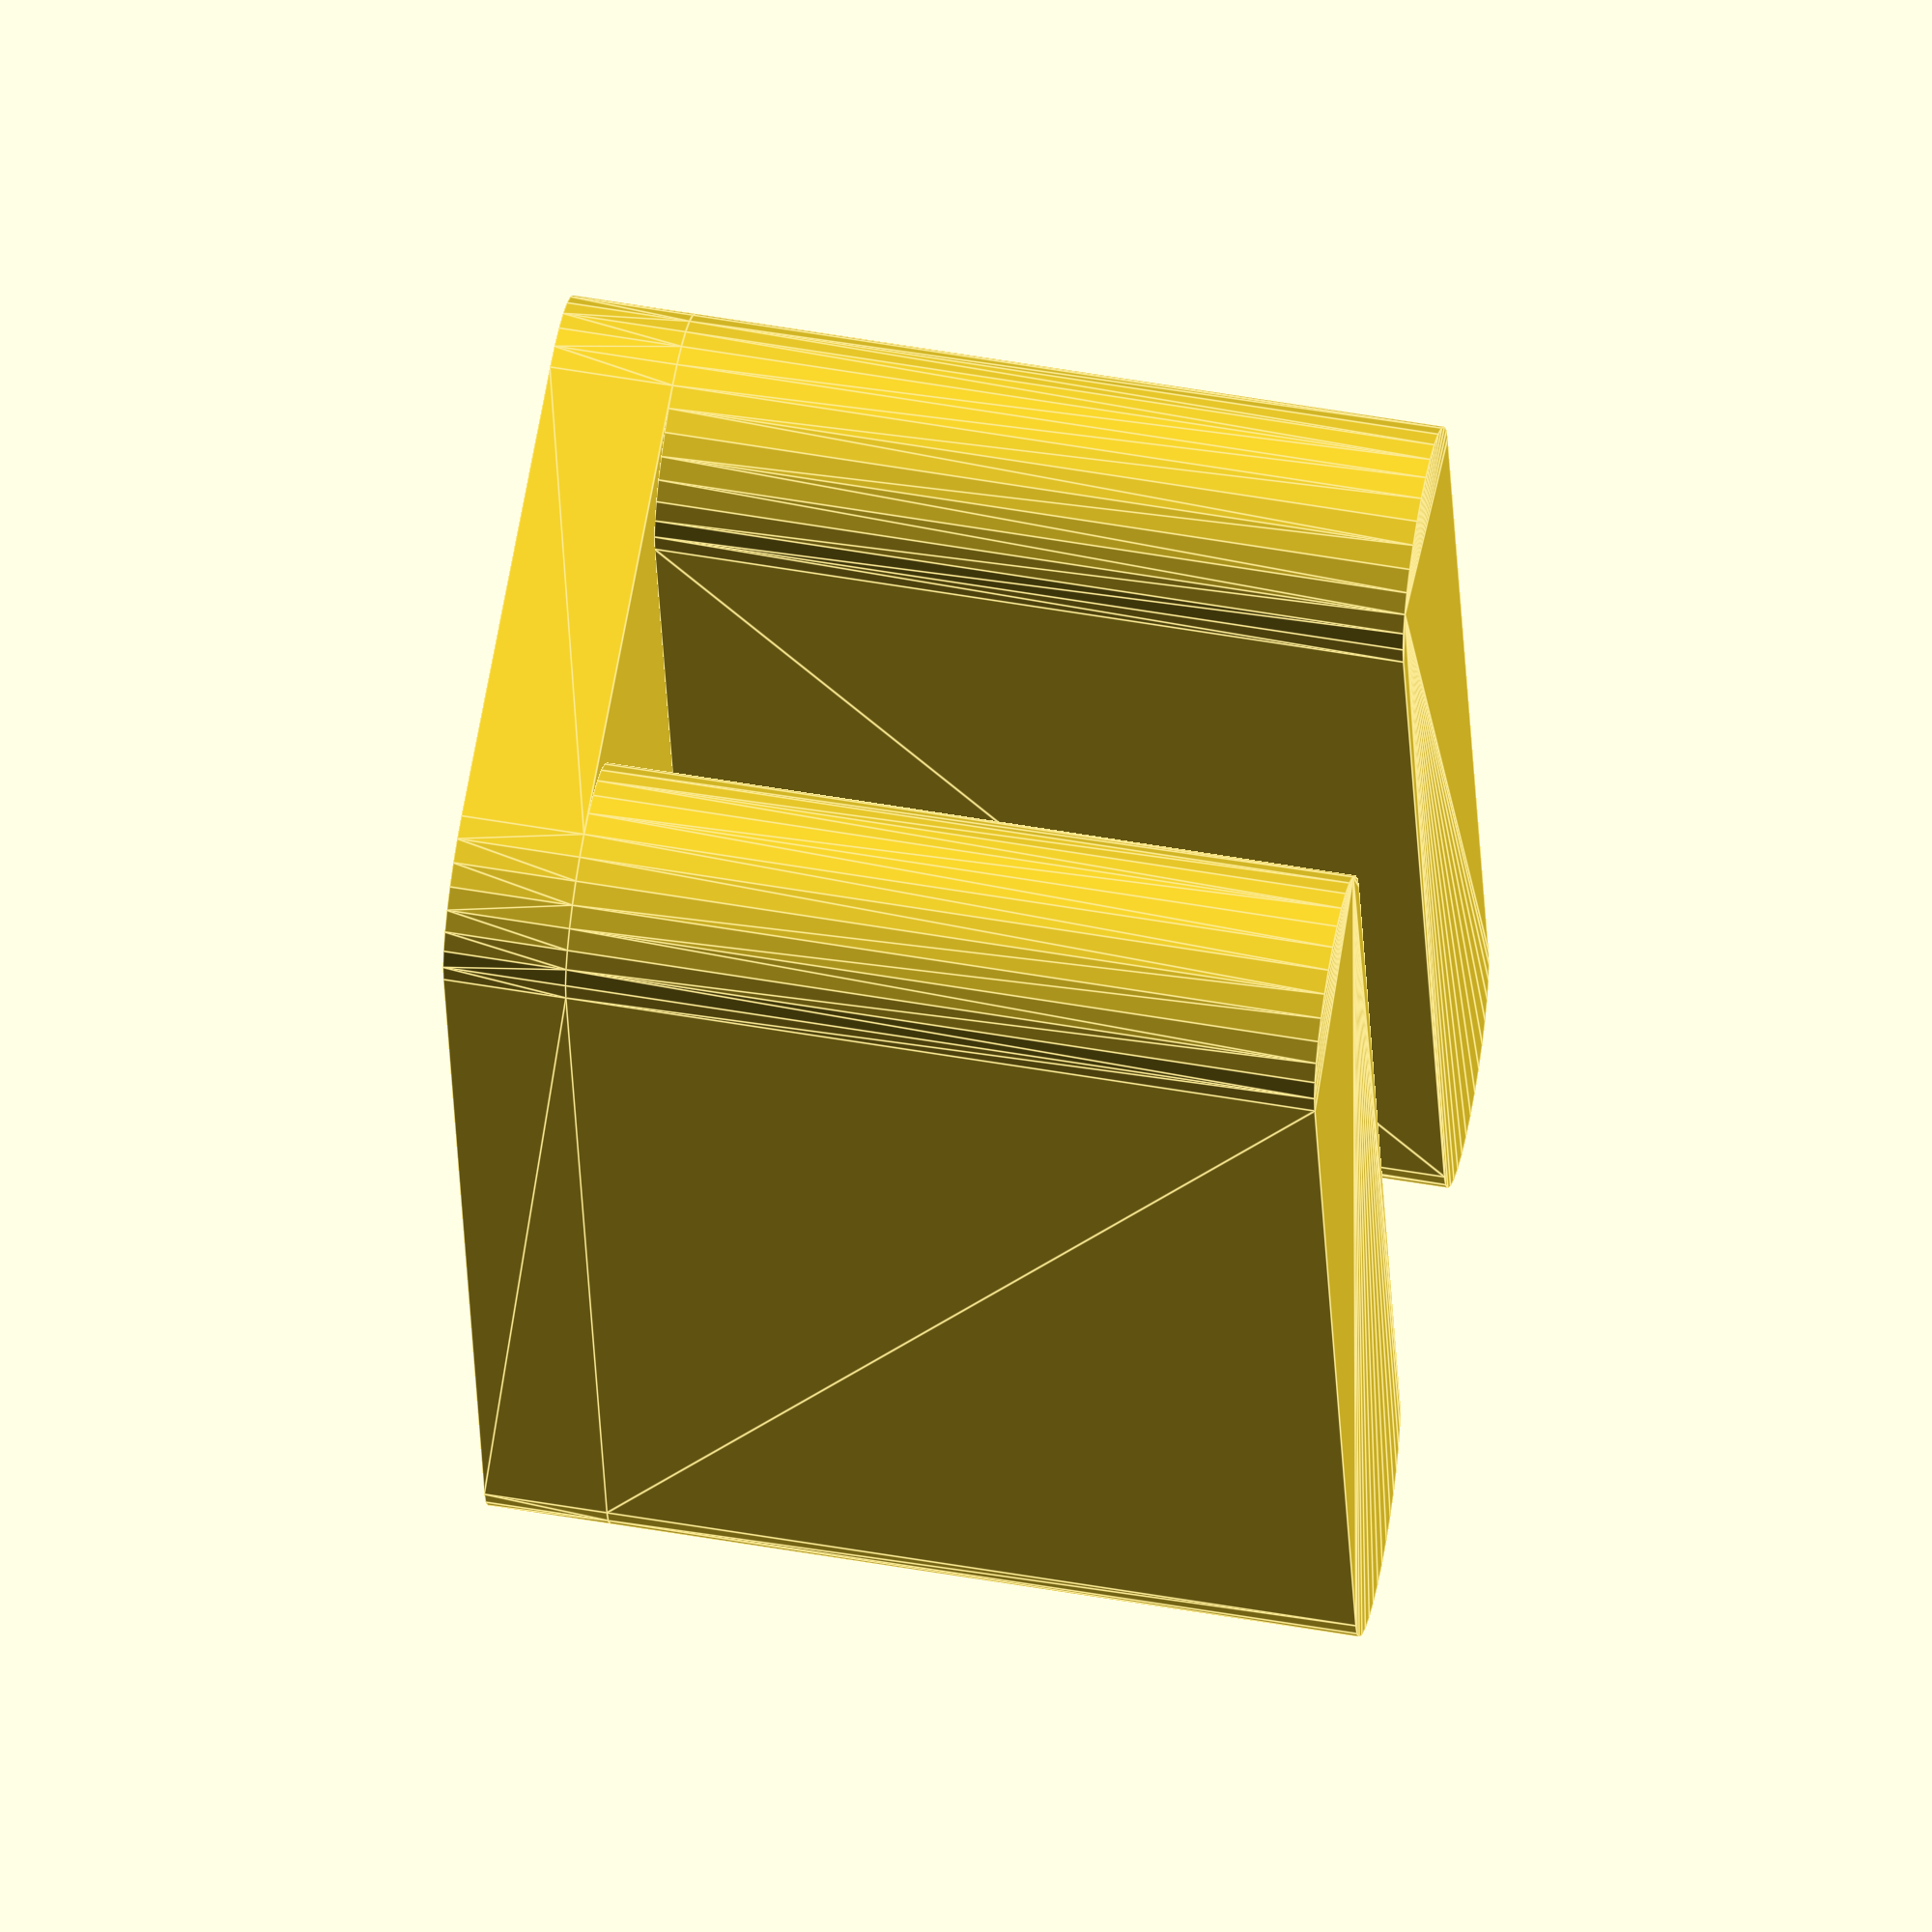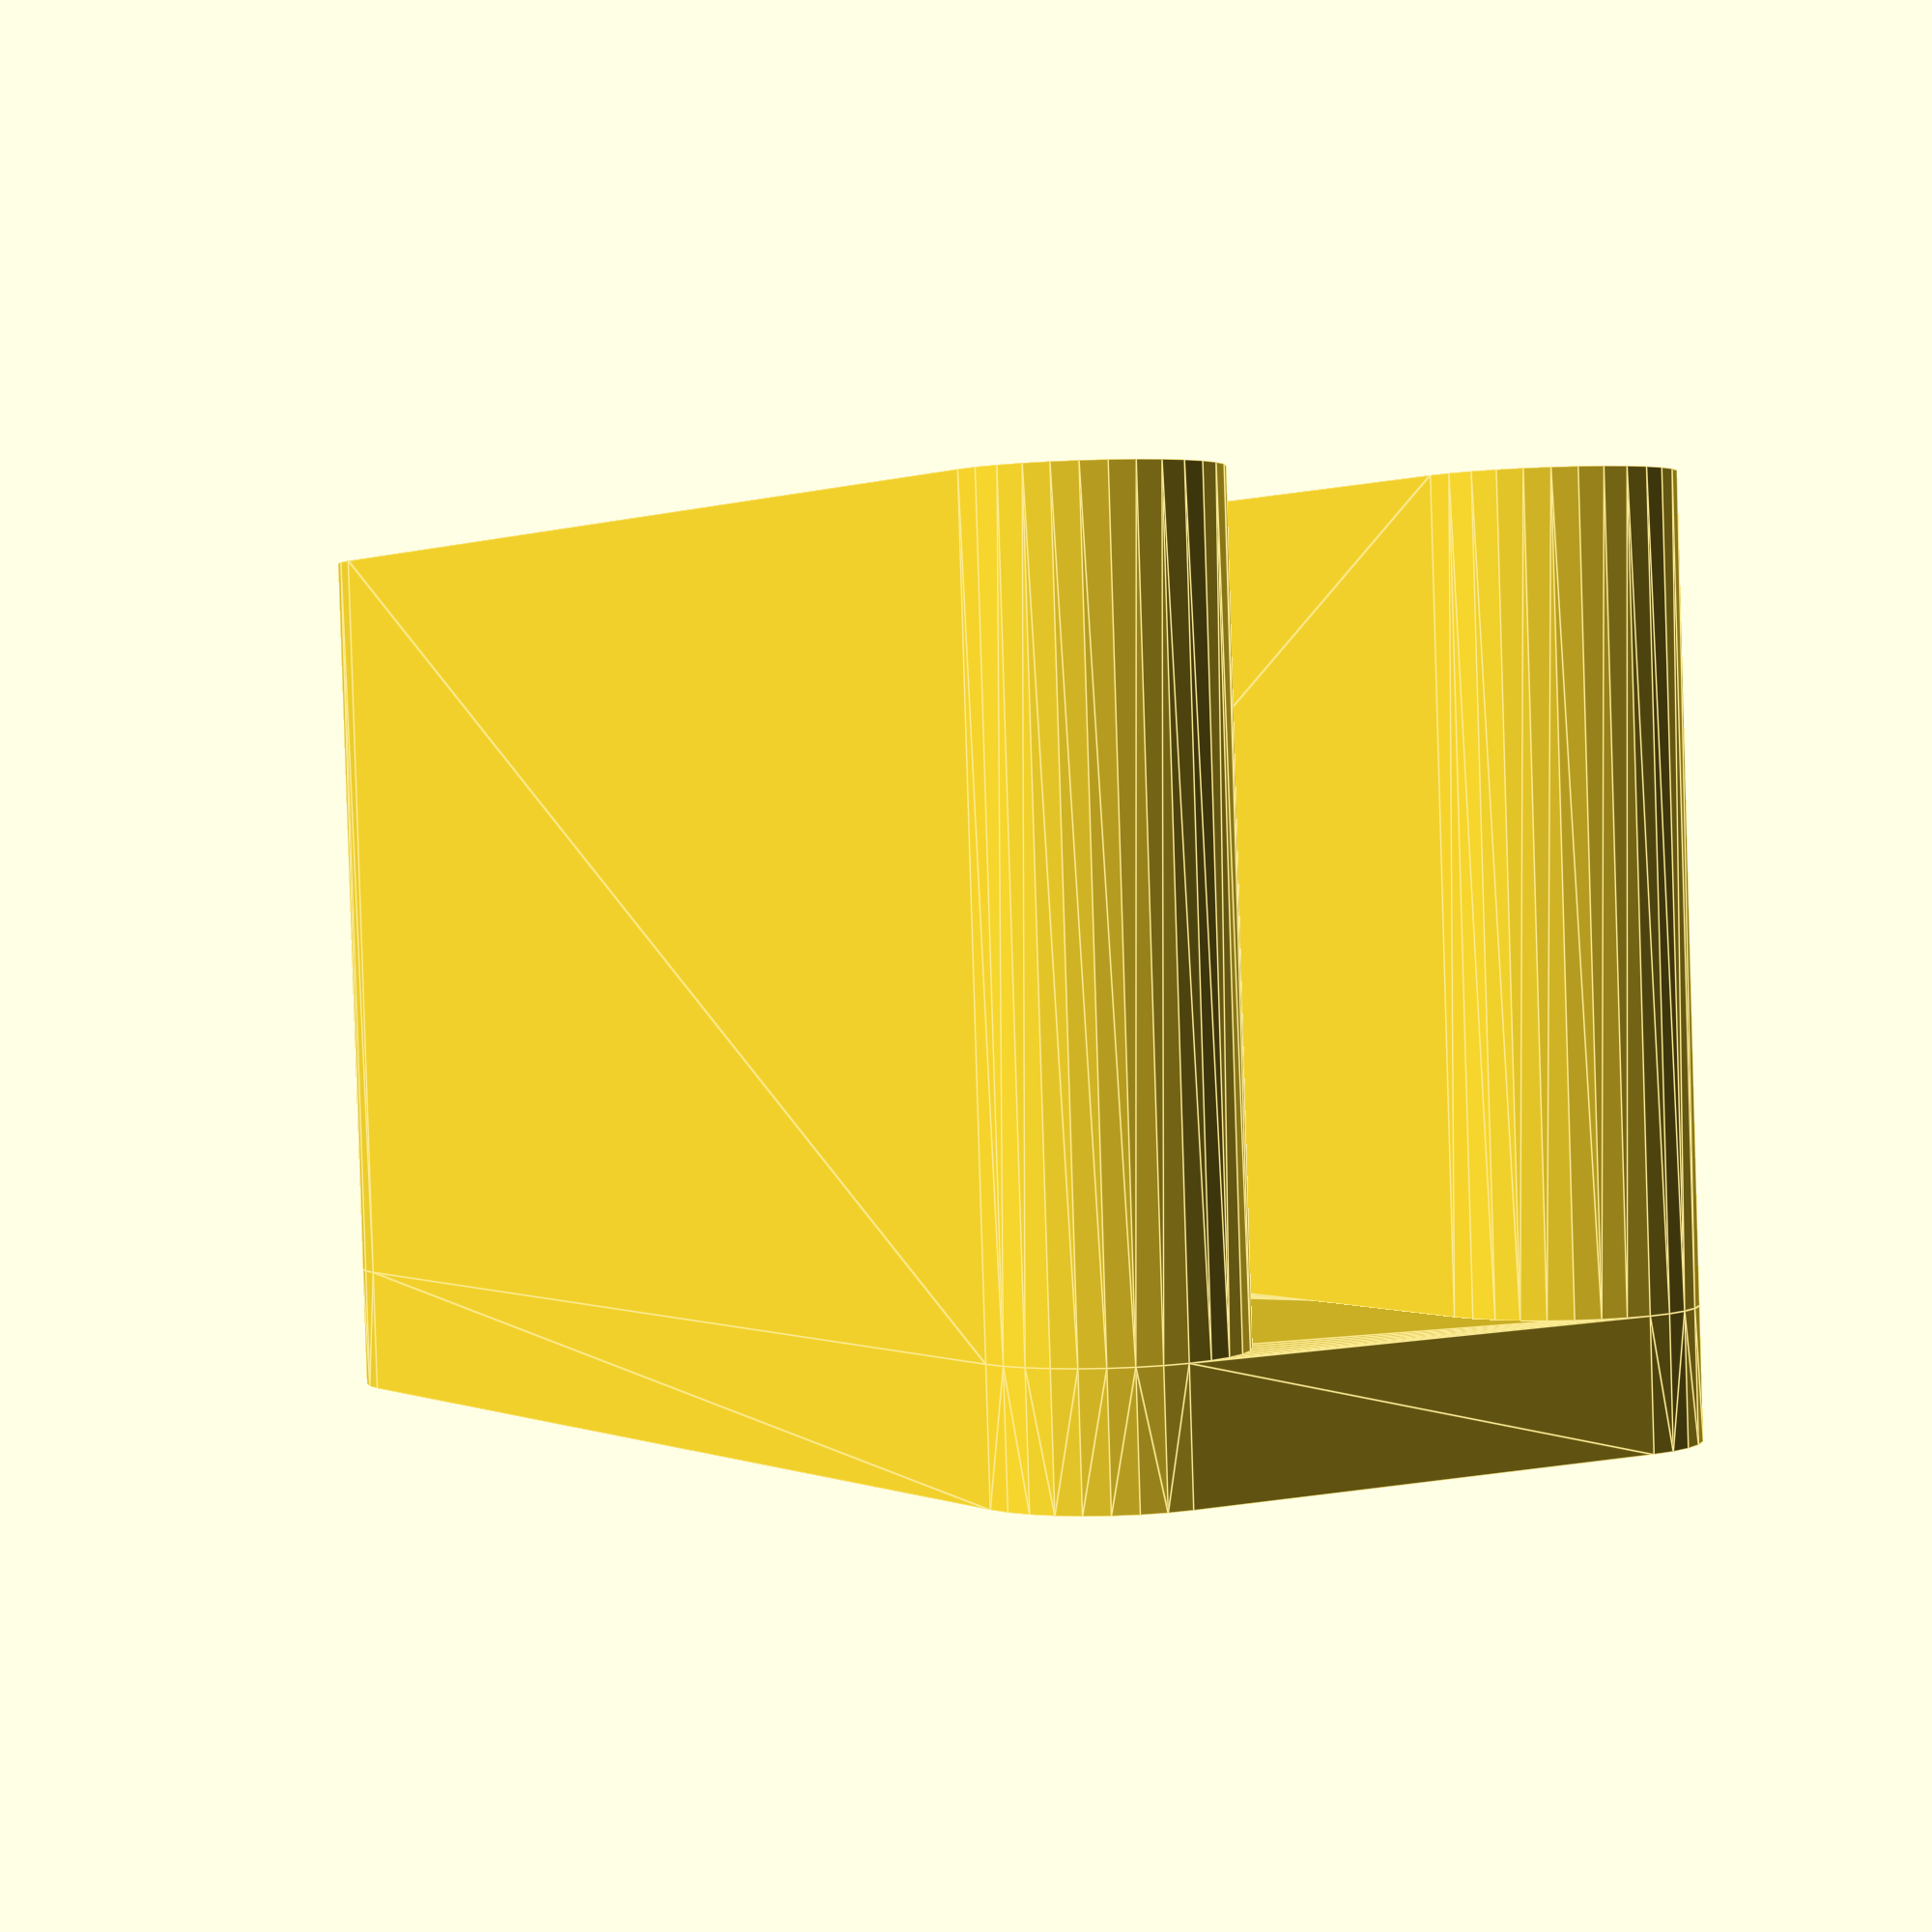
<openscad>

$fn = 32;

module wall(length, height=1, r=1) {
	translate([r, r, 0]) hull() {
		cylinder(r=r, h=height);
		translate([length, 0, 0]) cylinder(r=r, h=height);
	}
}

module clip(depth = 6.1, height = 2) {
	translate([0, 0, -1]) hull() {
		translate([0, height, 0]) wall(10, 1);
		mirror([0, 1, 0]) wall(10, 1);
	}
	
	translate([0, height, 0]) wall(10, depth);
	mirror([0, 1, 0]) wall(10, depth);
}

clip();

</openscad>
<views>
elev=124.7 azim=259.5 roll=259.6 proj=o view=edges
elev=88.3 azim=58.5 roll=1.8 proj=p view=edges
</views>
